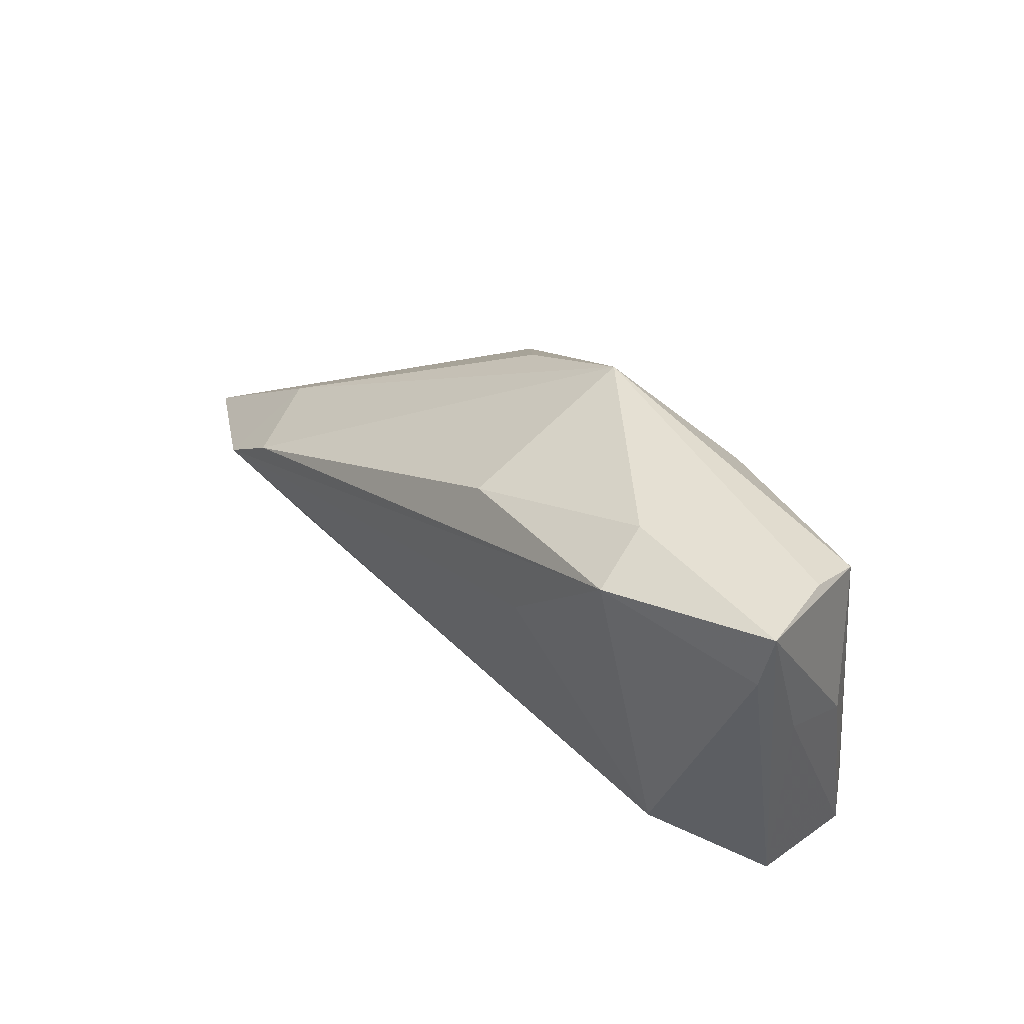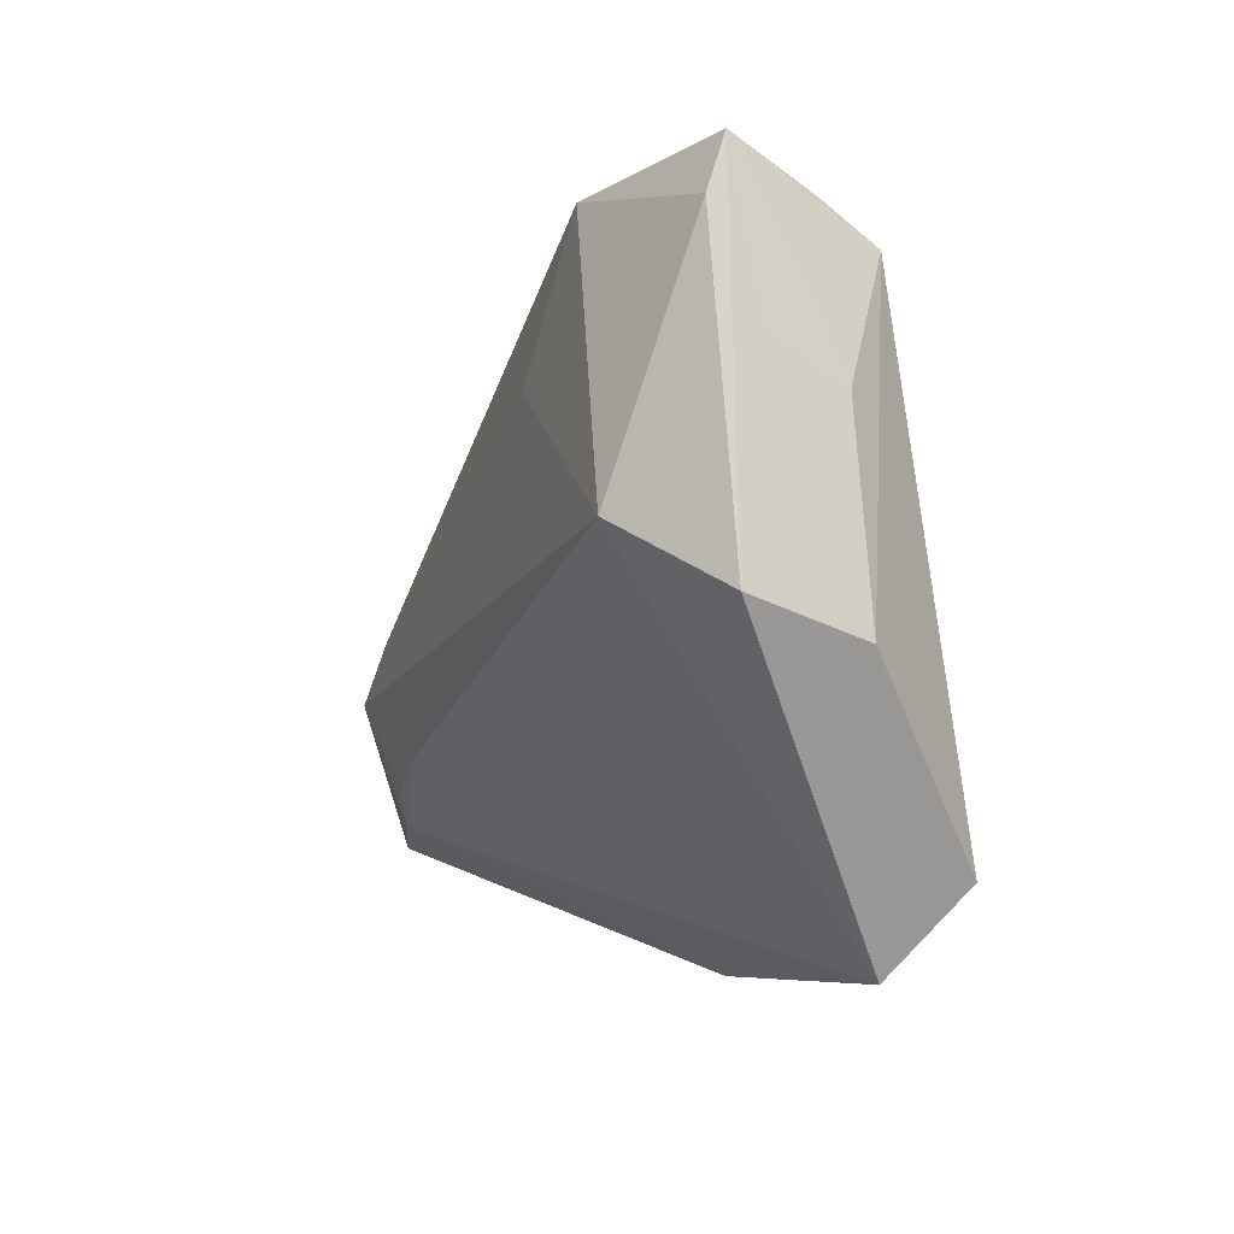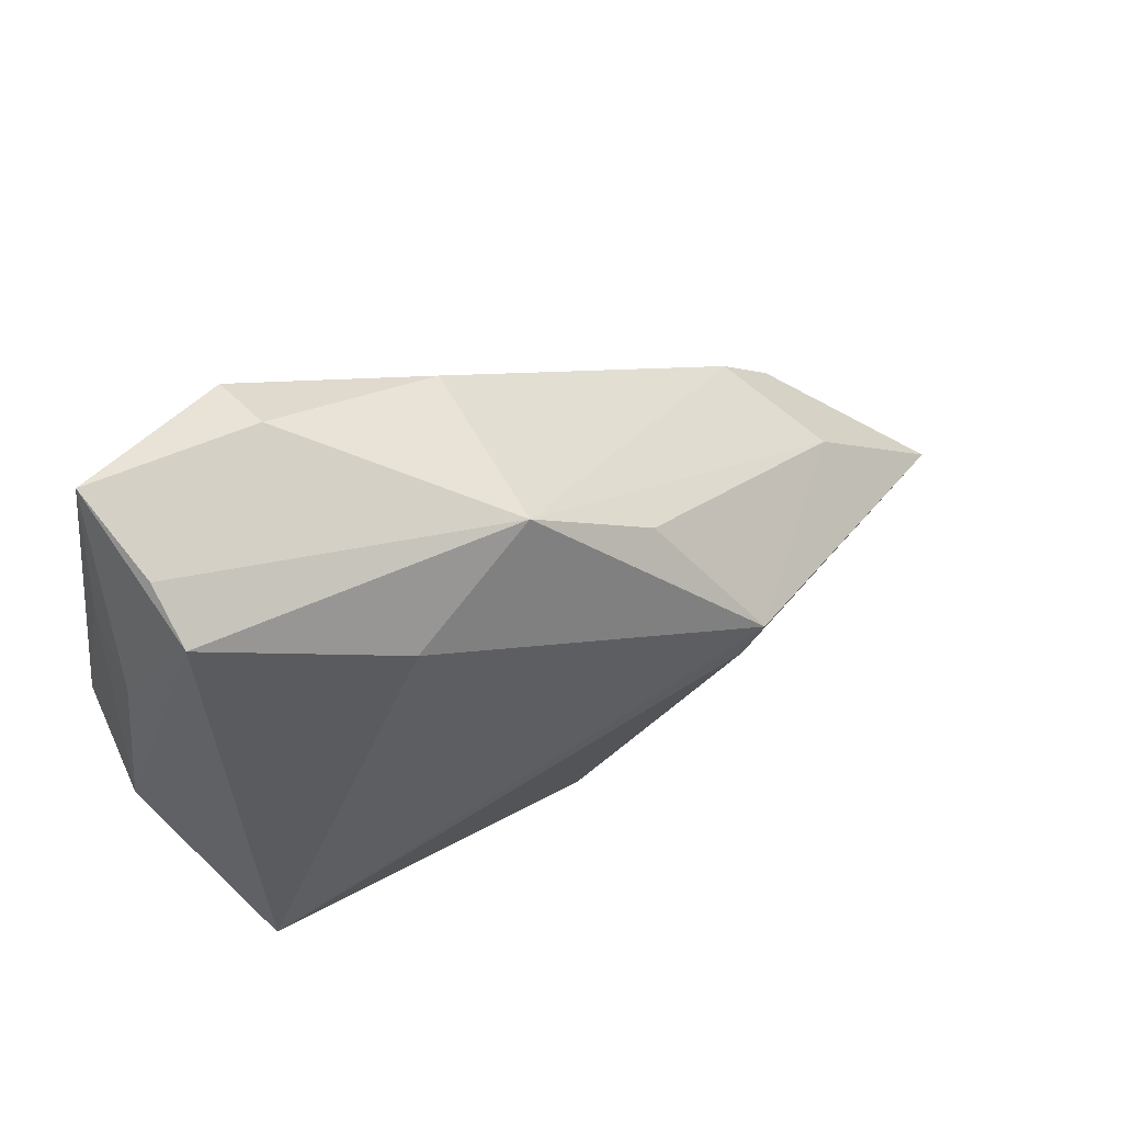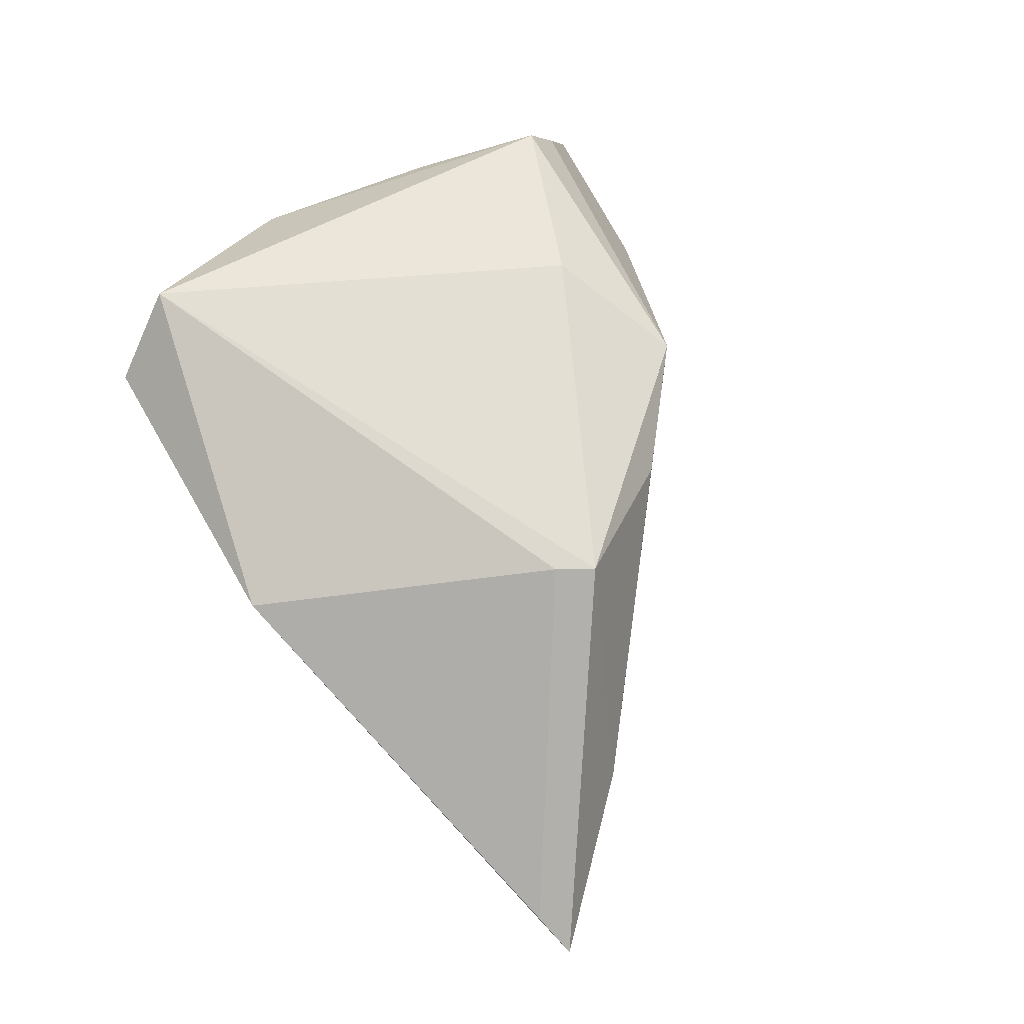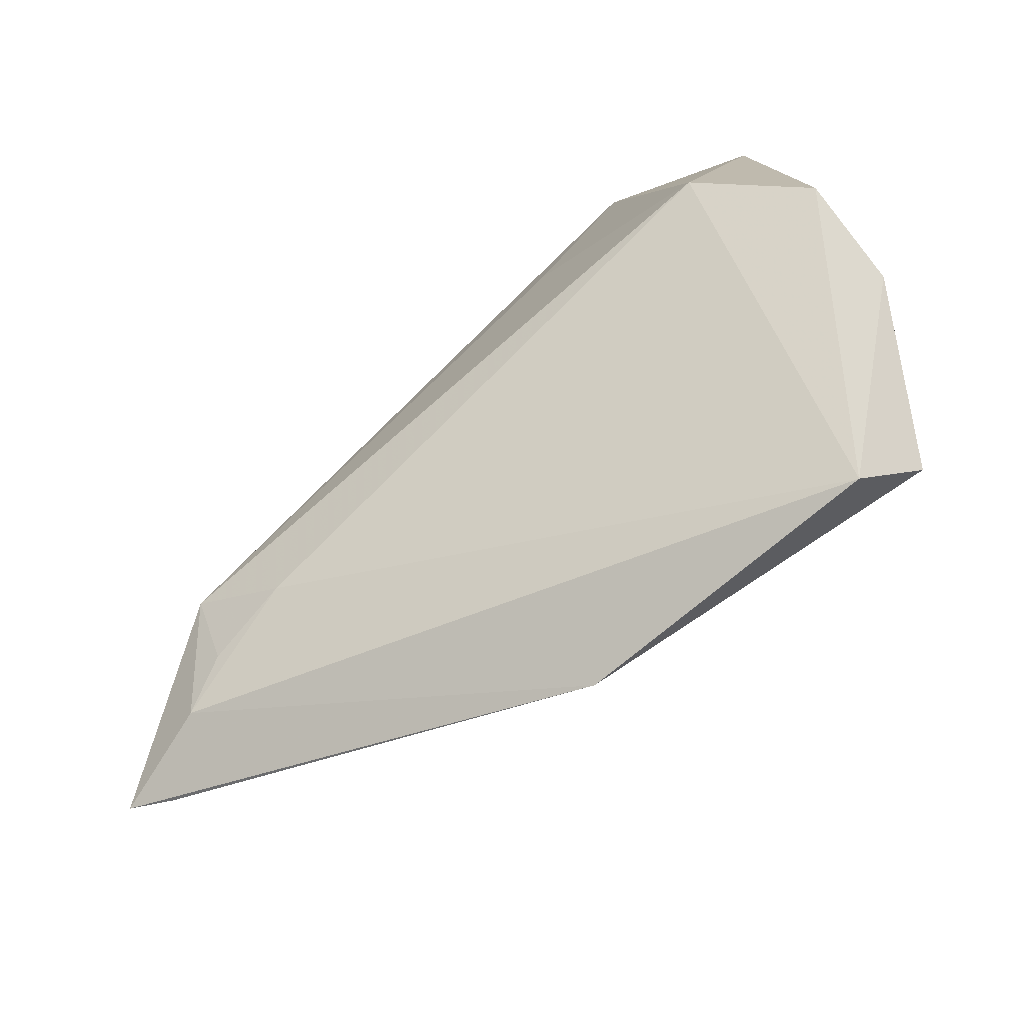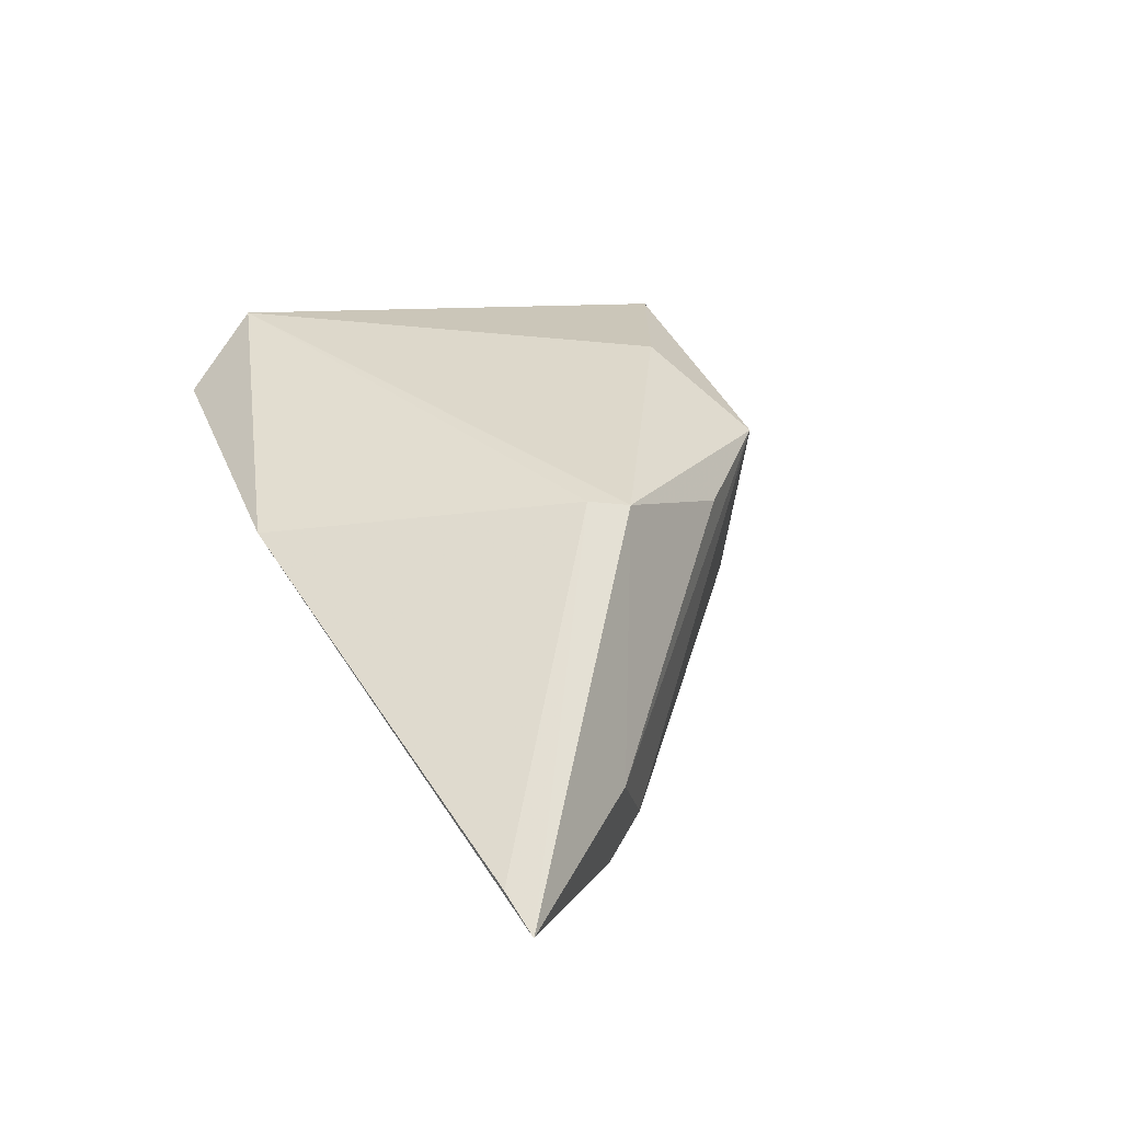
<metadata>
{"format":"obj","ext":"obj","renderer":"f3d","projection":"perspective","resolution":1024,"background":"white","views":[{"elev":55.2,"azim":-131.2,"up":"+Y"},{"elev":-6.8,"azim":-109.9,"up":"+Y"},{"elev":60.6,"azim":-23.7,"up":"+Y"},{"elev":71.7,"azim":59.9,"up":"+Z"},{"elev":-69.6,"azim":-139.3,"up":"+Y"},{"elev":34.2,"azim":70.0,"up":"+Z"}]}
</metadata>
<code>
v 0.02009 0.019 0.009132
v -0.0335 -0.02855 0.01824
v -0.03422 0.03503 0.002538
v -0.01748 0.03878 -0.008752
v -0.04027 0.02098 -0.005334
v 0.05176 -0.005338 -0.006275
v 0.04331 0.0001004 -0.01851
v 0.06387 -0.02442 -0.006006
v -0.04338 -0.007835 0.003381
v -0.04369 -0.003715 -0.009624
v 0.06966 -0.02301 -0.008382
v 0.03065 0.003176 0.01824
v 0.04953 -0.01632 -0.0148
v -0.007622 0.02028 -0.01807
v 0.01022 -0.03805 0.01087
v 0.03877 -0.01324 -0.01607
v -0.0282 -0.03805 0.01065
v -0.03782 0.03954 -0.008346
v 0.003849 0.02794 -0.01373
v 0.02809 -0.001398 0.01824
v 0.005214 0.0307 0.008874
v -0.03188 0.004141 -0.01859
v -0.03331 0.03087 0.009271
v 0.05011 -0.006589 -0.01931
v -0.01056 0.02253 0.01515
v -0.04008 0.01577 0.002809
v 0.05567 -0.02073 -0.01245
v -0.03804 0.03319 -0.01049
v -0.01975 0.03665 -0.01652
f 27 24 11
f 15 27 11
f 17 27 15
f 10 22 17
f 24 22 14
f 16 22 24
f 16 27 17
f 17 22 16
f 8 15 11
f 15 8 20
f 11 12 20
f 20 8 11
f 6 12 11
f 6 1 12
f 11 24 6
f 18 23 3
f 12 1 21
f 21 3 23
f 1 6 21
f 9 10 17
f 28 10 18
f 22 10 28
f 24 27 13
f 13 16 24
f 27 16 13
f 2 20 12
f 23 9 2
f 2 9 17
f 17 15 2
f 15 20 2
f 7 6 24
f 7 21 6
f 19 21 7
f 4 21 19
f 18 3 4
f 3 21 4
f 26 23 18
f 26 9 23
f 18 10 5
f 10 9 5
f 5 26 18
f 9 26 5
f 25 2 12
f 23 2 25
f 12 21 25
f 25 21 23
f 29 4 19
f 18 4 29
f 19 7 29
f 29 14 22
f 29 28 18
f 24 14 29
f 29 7 24
f 22 28 29

</code>
